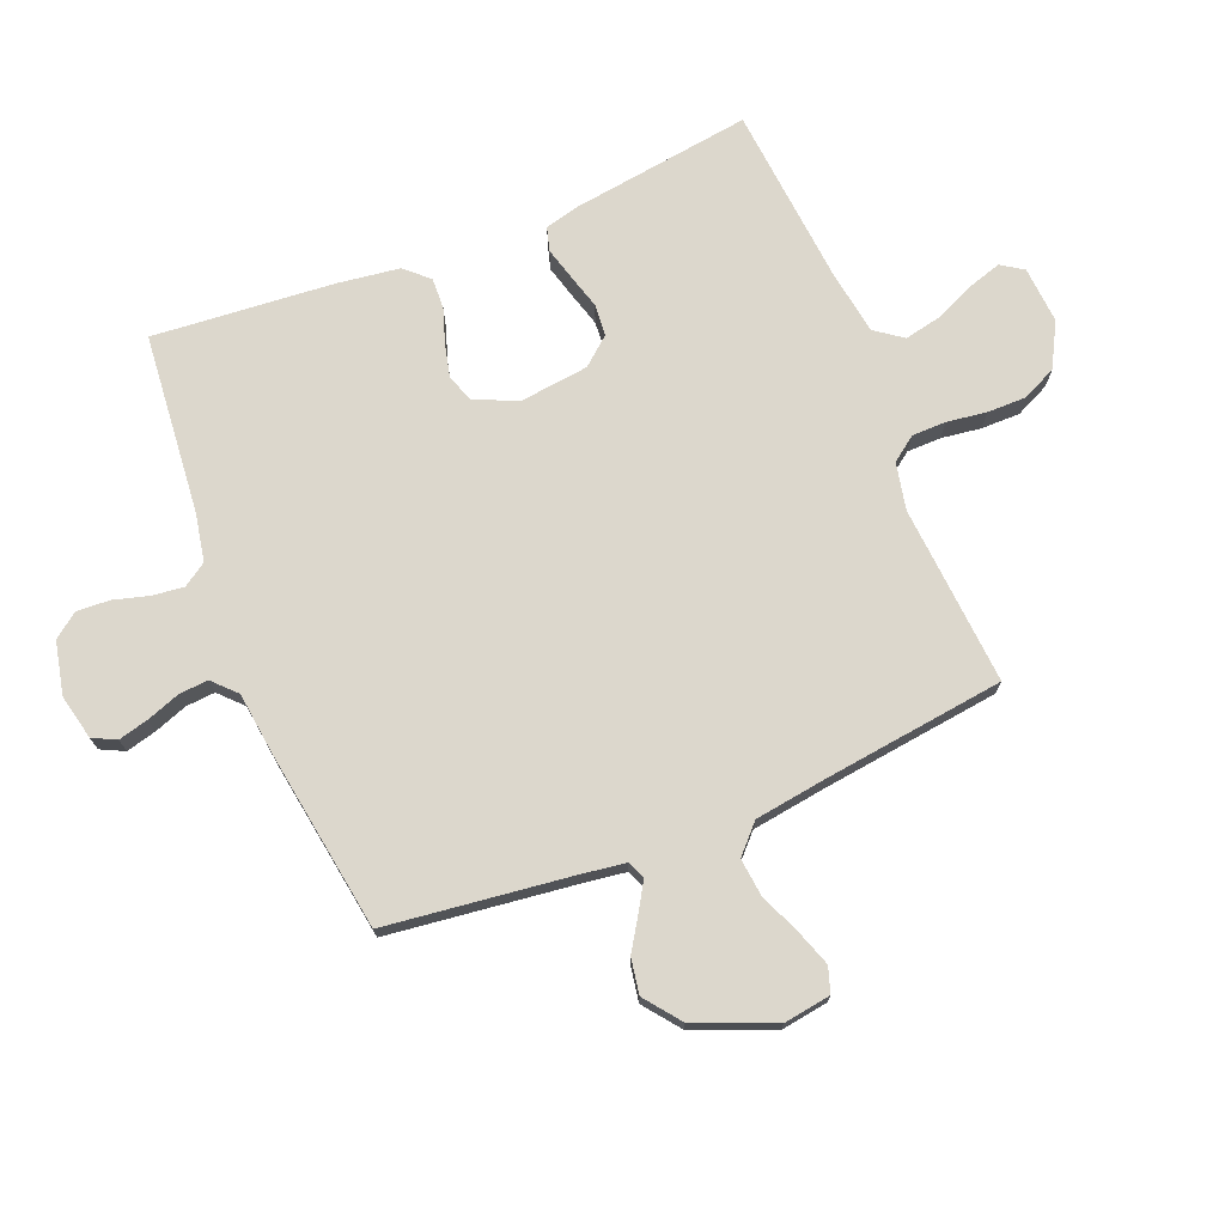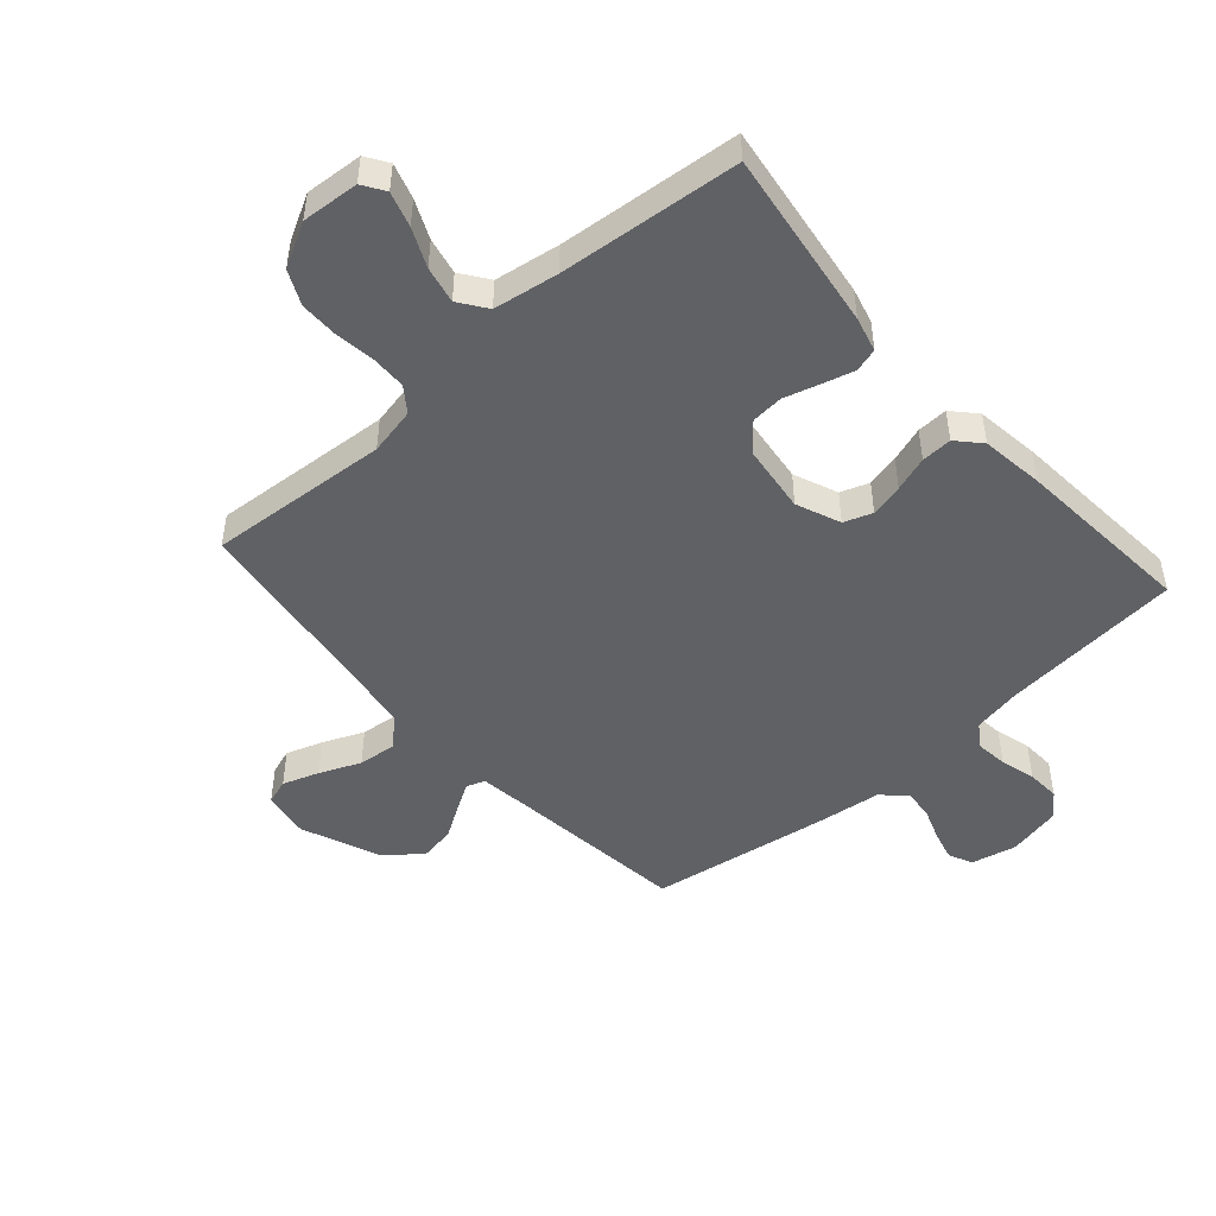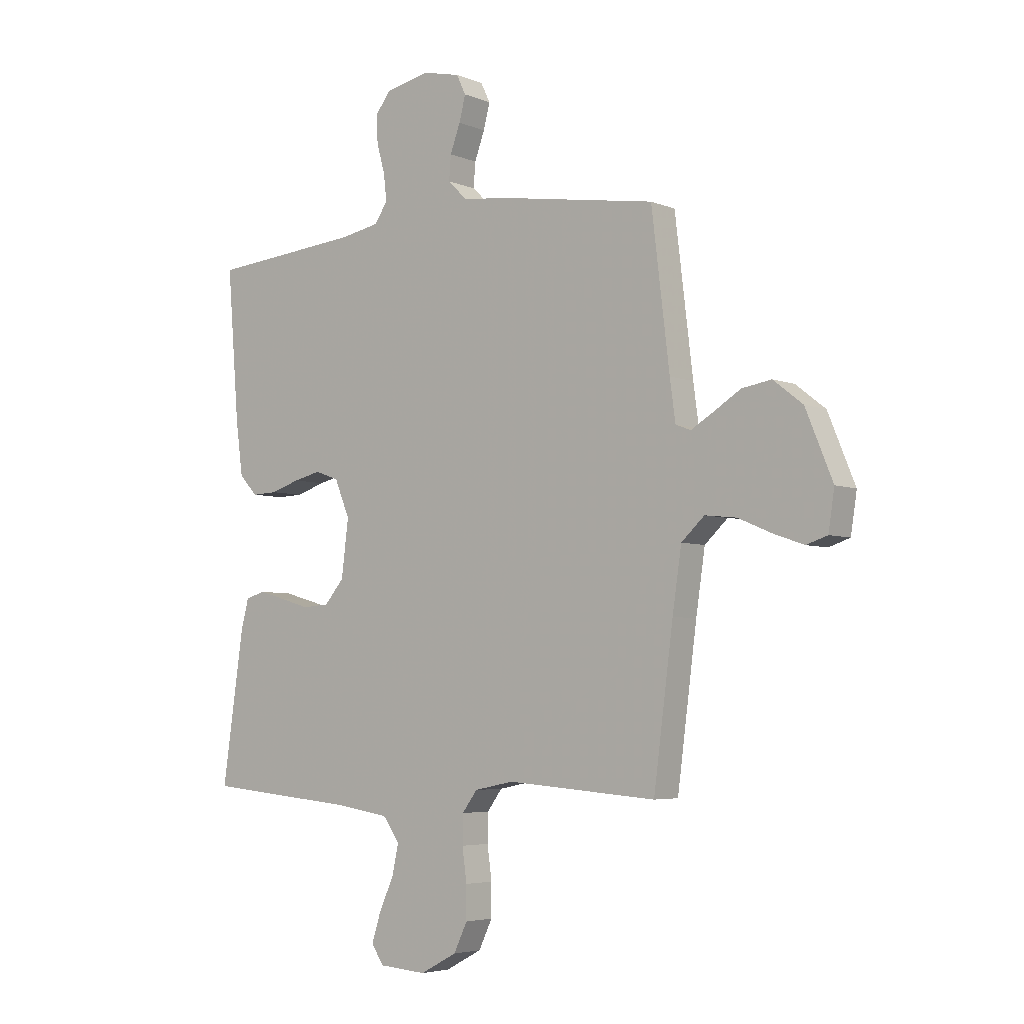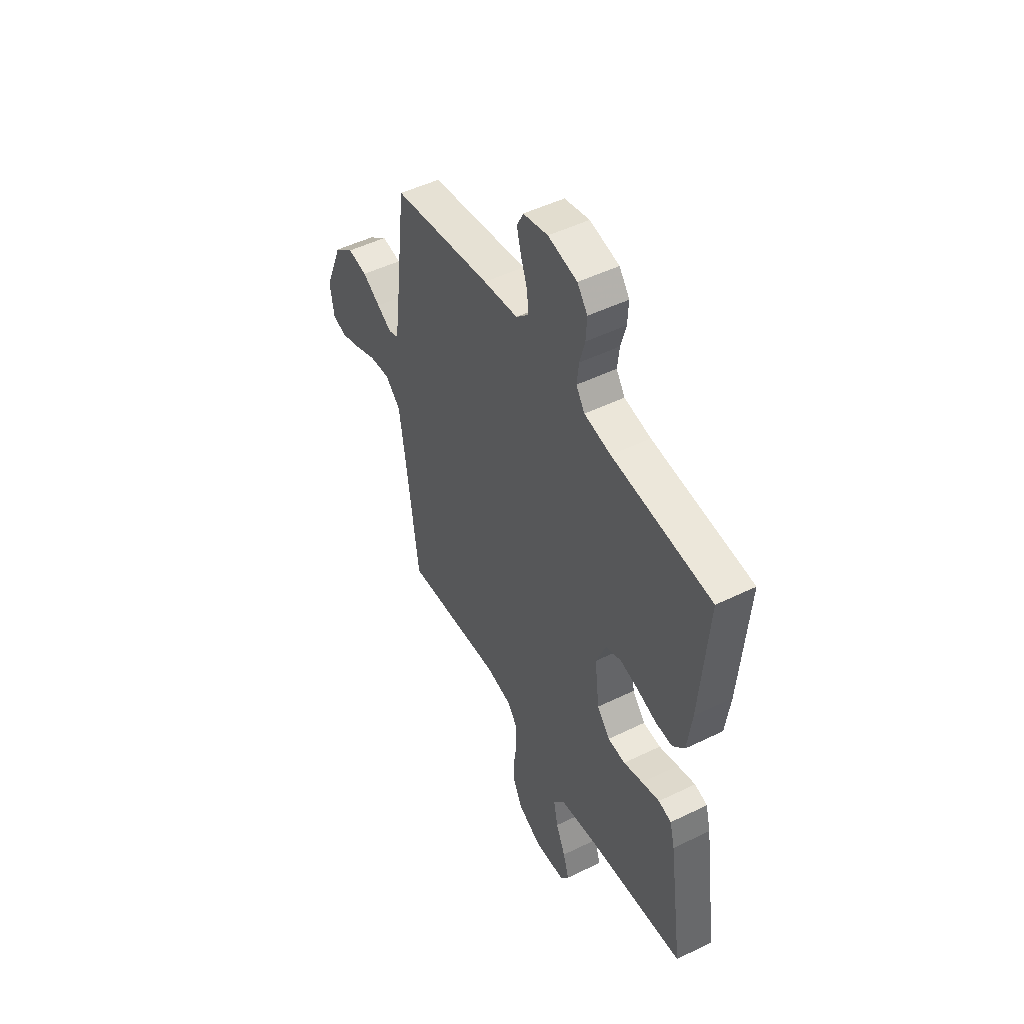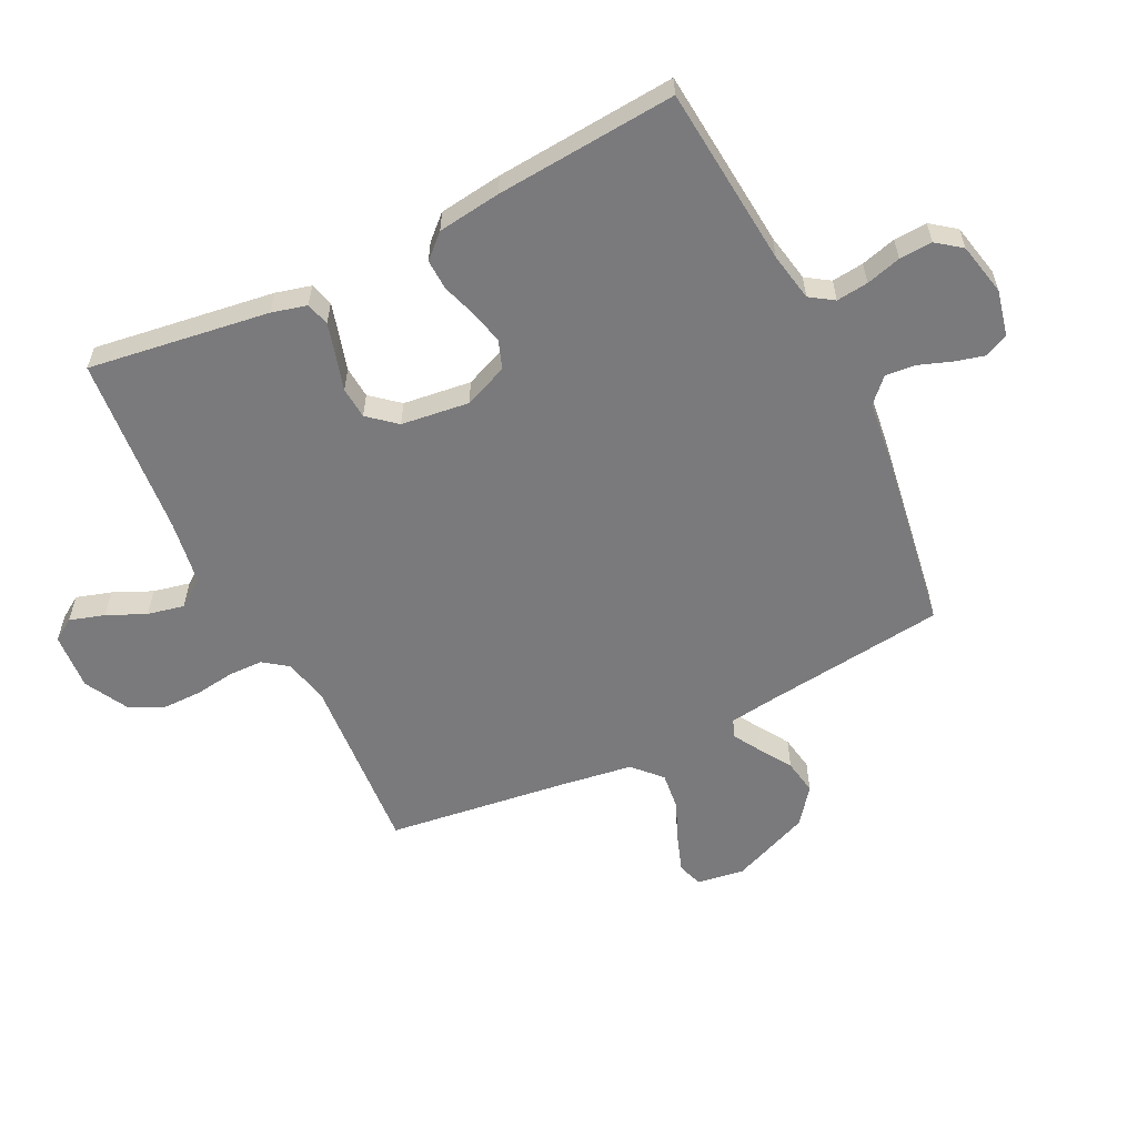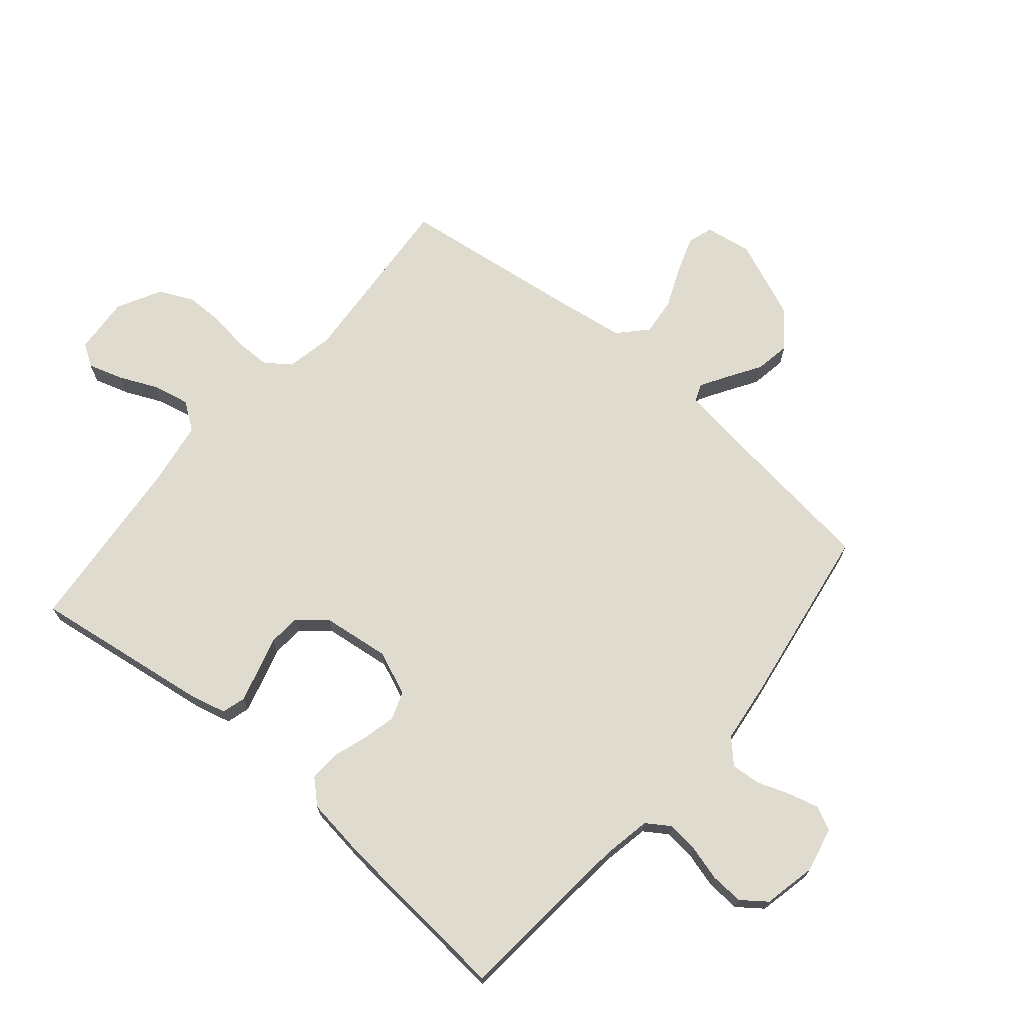
<metadata>
{"format":"obj","ext":"obj","renderer":"f3d","projection":"perspective","resolution":1024,"background":"white","views":[{"elev":73.0,"azim":68.1,"up":"+Y"},{"elev":-48.4,"azim":-138.5,"up":"+Y"},{"elev":-4.7,"azim":38.3,"up":"+Z"},{"elev":49.3,"azim":-118.4,"up":"+Z"},{"elev":-58.2,"azim":-63.7,"up":"+Y"},{"elev":70.4,"azim":-49.7,"up":"+Y"}]}
</metadata>
<code>
v -0.5 0.07 0.5
v -0.2 0.07 0.527
v -0.12 0.07 0.542
v -0.094 0.07 0.581
v -0.1 0.07 0.634
v -0.116 0.07 0.692
v -0.119 0.07 0.747
v -0.088 0.07 0.788
v 0 0.07 0.807
v 0.075 0.07 0.79
v 0.094 0.07 0.751
v 0.081 0.07 0.701
v 0.061 0.07 0.646
v 0.057 0.07 0.597
v 0.095 0.07 0.56
v 0.2 0.07 0.547
v 0.5 0.07 0.5
v 0.536 0.07 0.2
v 0.547 0.07 0.119
v 0.577 0.07 0.107
v 0.622 0.07 0.134
v 0.676 0.07 0.168
v 0.735 0.07 0.178
v 0.794 0.07 0.132
v 0.848 0.07 0
v 0.836 0.07 -0.078
v 0.794 0.07 -0.092
v 0.734 0.07 -0.071
v 0.666 0.07 -0.042
v 0.603 0.07 -0.035
v 0.557 0.07 -0.078
v 0.539 0.07 -0.2
v 0.5 0.07 -0.5
v 0.2 0.07 -0.477
v 0.122 0.07 -0.493
v 0.092 0.07 -0.534
v 0.091 0.07 -0.591
v 0.1 0.07 -0.657
v 0.1 0.07 -0.722
v 0.073 0.07 -0.779
v 0 0.07 -0.818
v -0.095 0.07 -0.811
v -0.119 0.07 -0.774
v -0.101 0.07 -0.716
v -0.072 0.07 -0.652
v -0.059 0.07 -0.591
v -0.092 0.07 -0.545
v -0.2 0.07 -0.528
v -0.5 0.07 -0.5
v -0.457 0.07 -0.2
v -0.442 0.07 -0.142
v -0.403 0.07 -0.131
v -0.349 0.07 -0.146
v -0.291 0.07 -0.163
v -0.238 0.07 -0.159
v -0.199 0.07 -0.113
v -0.185 0.07 0
v -0.215 0.07 0.073
v -0.262 0.07 0.09
v -0.317 0.07 0.077
v -0.375 0.07 0.058
v -0.426 0.07 0.056
v -0.462 0.07 0.095
v -0.476 0.07 0.2
v -0.5 0 0.5
v -0.2 0 0.527
v -0.12 0 0.542
v -0.094 0 0.581
v -0.1 0 0.634
v -0.116 0 0.692
v -0.119 0 0.747
v -0.088 0 0.788
v 0 0 0.807
v 0.075 0 0.79
v 0.094 0 0.751
v 0.081 0 0.701
v 0.061 0 0.646
v 0.057 0 0.597
v 0.095 0 0.56
v 0.2 0 0.547
v 0.5 0 0.5
v 0.536 0 0.2
v 0.547 0 0.119
v 0.577 0 0.107
v 0.622 0 0.134
v 0.676 0 0.168
v 0.735 0 0.178
v 0.794 0 0.132
v 0.848 0 0
v 0.836 0 -0.078
v 0.794 0 -0.092
v 0.734 0 -0.071
v 0.666 0 -0.042
v 0.603 0 -0.035
v 0.557 0 -0.078
v 0.539 0 -0.2
v 0.5 0 -0.5
v 0.2 0 -0.477
v 0.122 0 -0.493
v 0.092 0 -0.534
v 0.091 0 -0.591
v 0.1 0 -0.657
v 0.1 0 -0.722
v 0.073 0 -0.779
v 0 0 -0.818
v -0.095 0 -0.811
v -0.119 0 -0.774
v -0.101 0 -0.716
v -0.072 0 -0.652
v -0.059 0 -0.591
v -0.092 0 -0.545
v -0.2 0 -0.528
v -0.5 0 -0.5
v -0.457 0 -0.2
v -0.442 0 -0.142
v -0.403 0 -0.131
v -0.349 0 -0.146
v -0.291 0 -0.163
v -0.238 0 -0.159
v -0.199 0 -0.113
v -0.185 0 0
v -0.215 0 0.073
v -0.262 0 0.09
v -0.317 0 0.077
v -0.375 0 0.058
v -0.426 0 0.056
v -0.462 0 0.095
v -0.476 0 0.2
f 63 64 1 2
f 60 61 62 63
f 59 60 63 2
f 58 59 2 3
f 57 58 3 4
f 56 57 4
f 51 52 53 54
f 49 50 51 54
f 48 49 54 55
f 47 48 55 56
f 42 43 44 45
f 42 45 46
f 41 42 46
f 40 41 46
f 37 38 39 40
f 36 37 40 46
f 35 36 46 47
f 32 33 34
f 31 32 34 35
f 26 27 28 29
f 24 25 26 29
f 24 29 30
f 21 22 23 24
f 20 21 24 30
f 19 20 30 31
f 15 16 17 18
f 15 18 19 31
f 10 11 12 13
f 8 9 10 13
f 8 13 14
f 5 6 7 8
f 4 5 8 14
f 31 35 47 56
f 15 31 56
f 4 14 15 56
f 66 65 128 127
f 127 126 125 124
f 66 127 124 123
f 67 66 123 122
f 68 67 122 121
f 68 121 120
f 118 117 116 115
f 118 115 114 113
f 119 118 113 112
f 120 119 112 111
f 109 108 107 106
f 110 109 106
f 110 106 105
f 110 105 104
f 104 103 102 101
f 110 104 101 100
f 111 110 100 99
f 98 97 96
f 99 98 96 95
f 93 92 91 90
f 93 90 89 88
f 94 93 88
f 88 87 86 85
f 94 88 85 84
f 95 94 84 83
f 82 81 80 79
f 95 83 82 79
f 77 76 75 74
f 77 74 73 72
f 78 77 72
f 72 71 70 69
f 78 72 69 68
f 120 111 99 95
f 120 95 79
f 120 79 78 68
f 1 65 66 2
f 2 66 67 3
f 3 67 68 4
f 4 68 69 5
f 5 69 70 6
f 6 70 71 7
f 7 71 72 8
f 8 72 73 9
f 9 73 74 10
f 10 74 75 11
f 11 75 76 12
f 12 76 77 13
f 13 77 78 14
f 14 78 79 15
f 15 79 80 16
f 16 80 81 17
f 17 81 82 18
f 18 82 83 19
f 19 83 84 20
f 20 84 85 21
f 21 85 86 22
f 22 86 87 23
f 23 87 88 24
f 24 88 89 25
f 25 89 90 26
f 26 90 91 27
f 27 91 92 28
f 28 92 93 29
f 29 93 94 30
f 30 94 95 31
f 31 95 96 32
f 32 96 97 33
f 33 97 98 34
f 34 98 99 35
f 35 99 100 36
f 36 100 101 37
f 37 101 102 38
f 38 102 103 39
f 39 103 104 40
f 40 104 105 41
f 41 105 106 42
f 42 106 107 43
f 43 107 108 44
f 44 108 109 45
f 45 109 110 46
f 46 110 111 47
f 47 111 112 48
f 48 112 113 49
f 49 113 114 50
f 50 114 115 51
f 51 115 116 52
f 52 116 117 53
f 53 117 118 54
f 54 118 119 55
f 55 119 120 56
f 56 120 121 57
f 57 121 122 58
f 58 122 123 59
f 59 123 124 60
f 60 124 125 61
f 61 125 126 62
f 62 126 127 63
f 63 127 128 64
f 64 128 65 1

</code>
